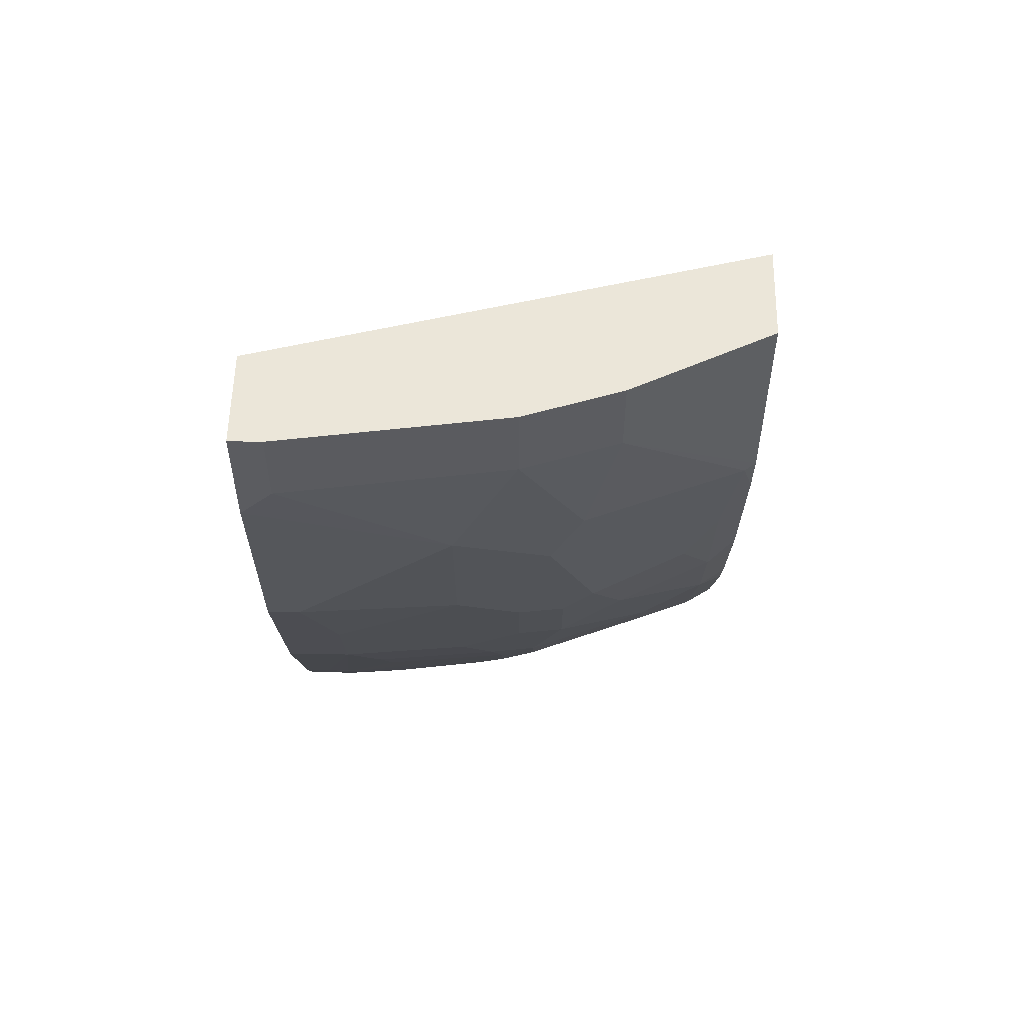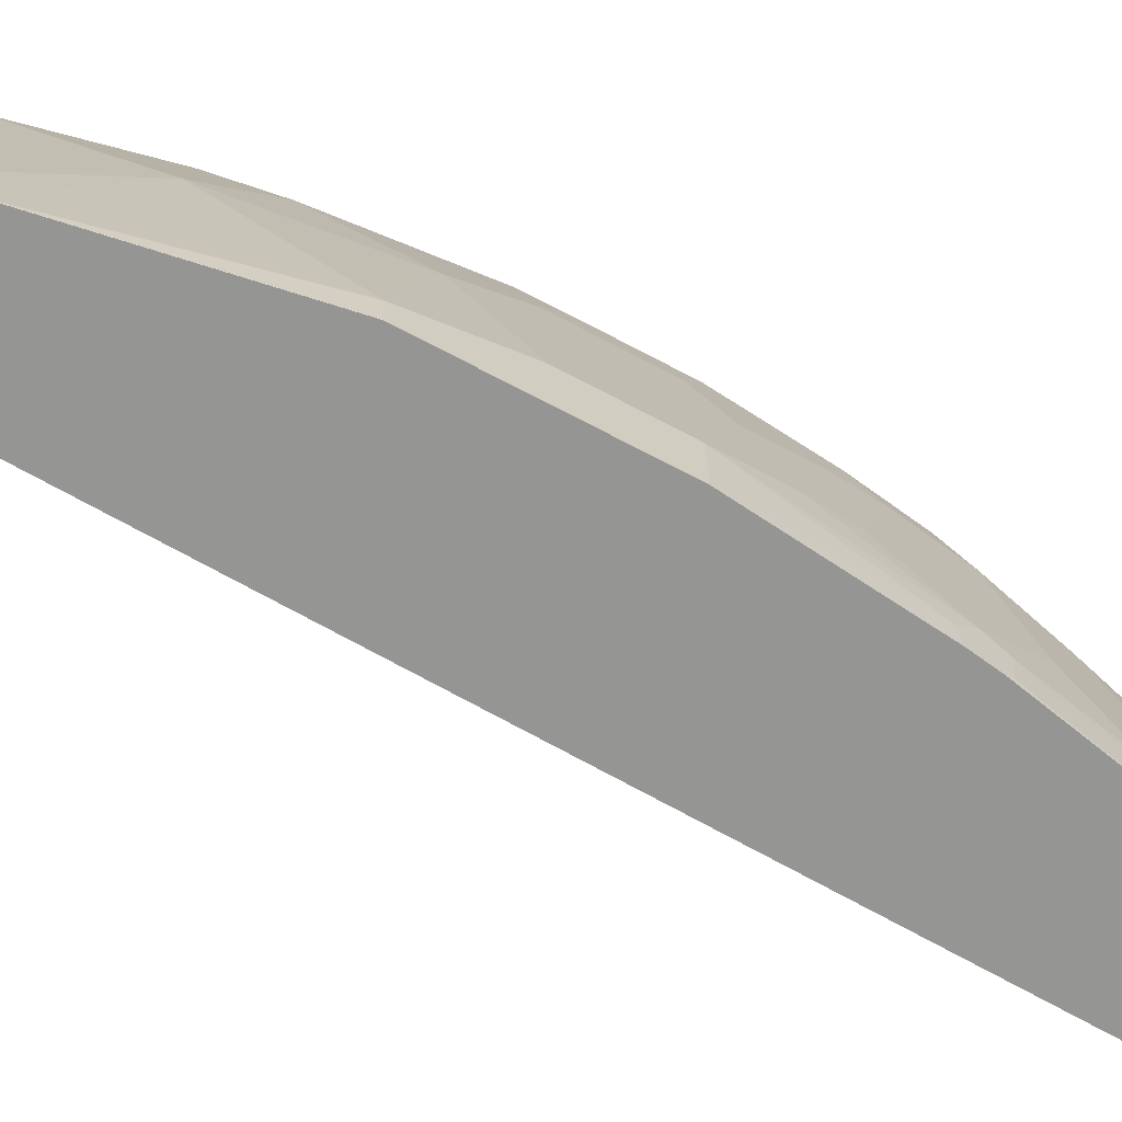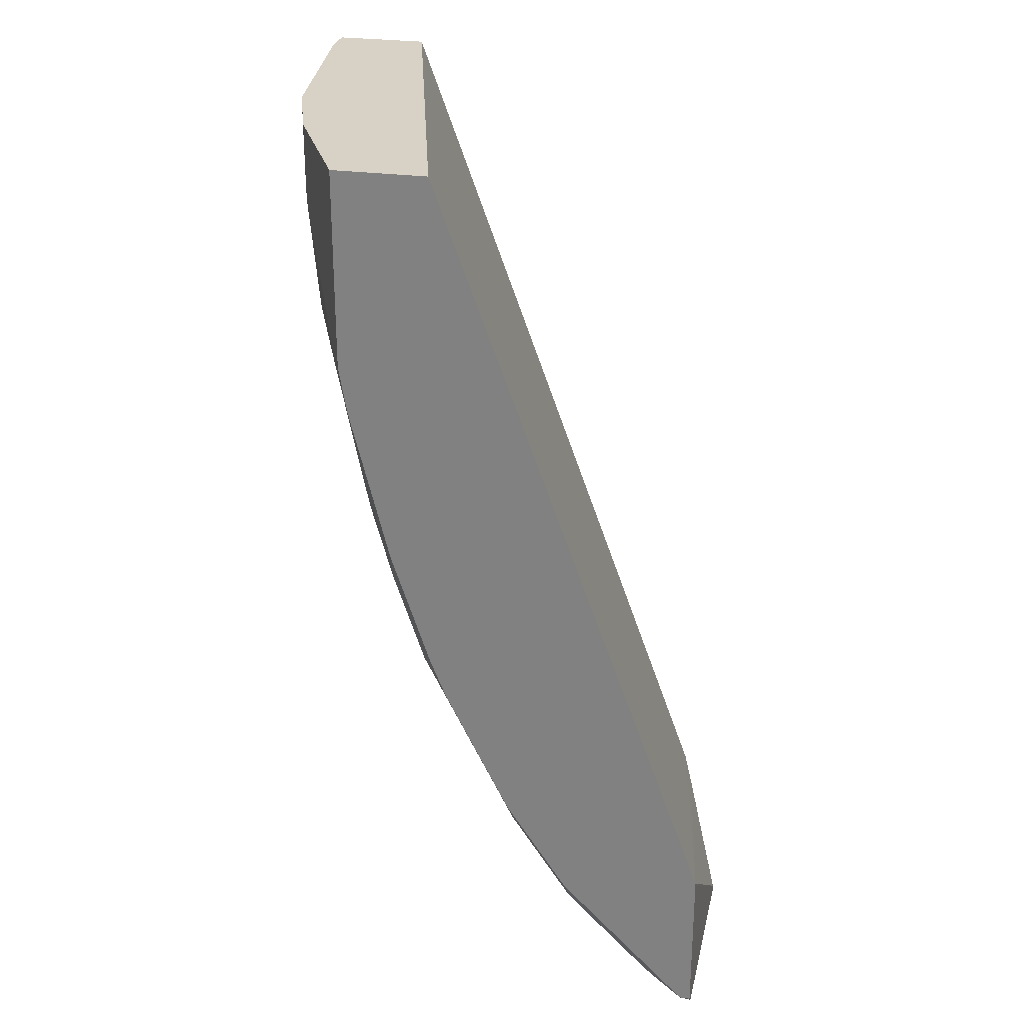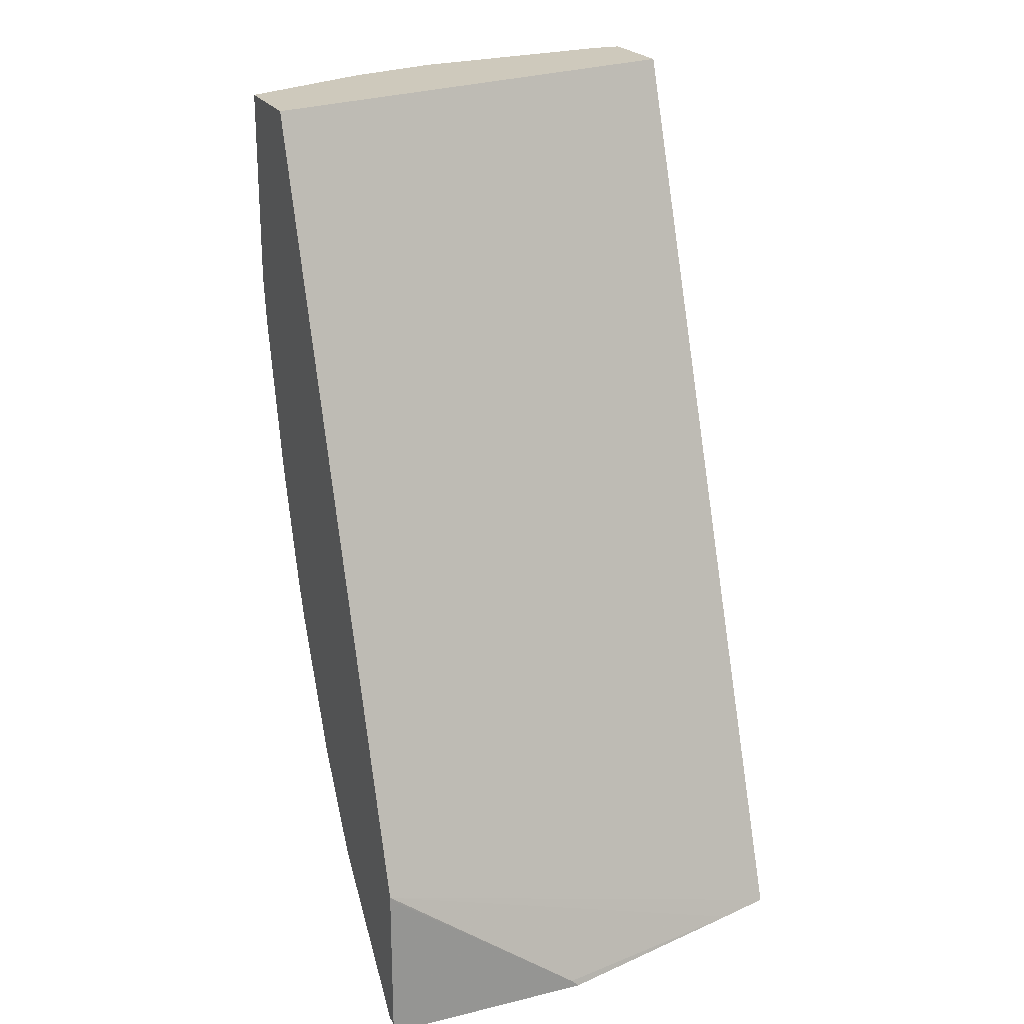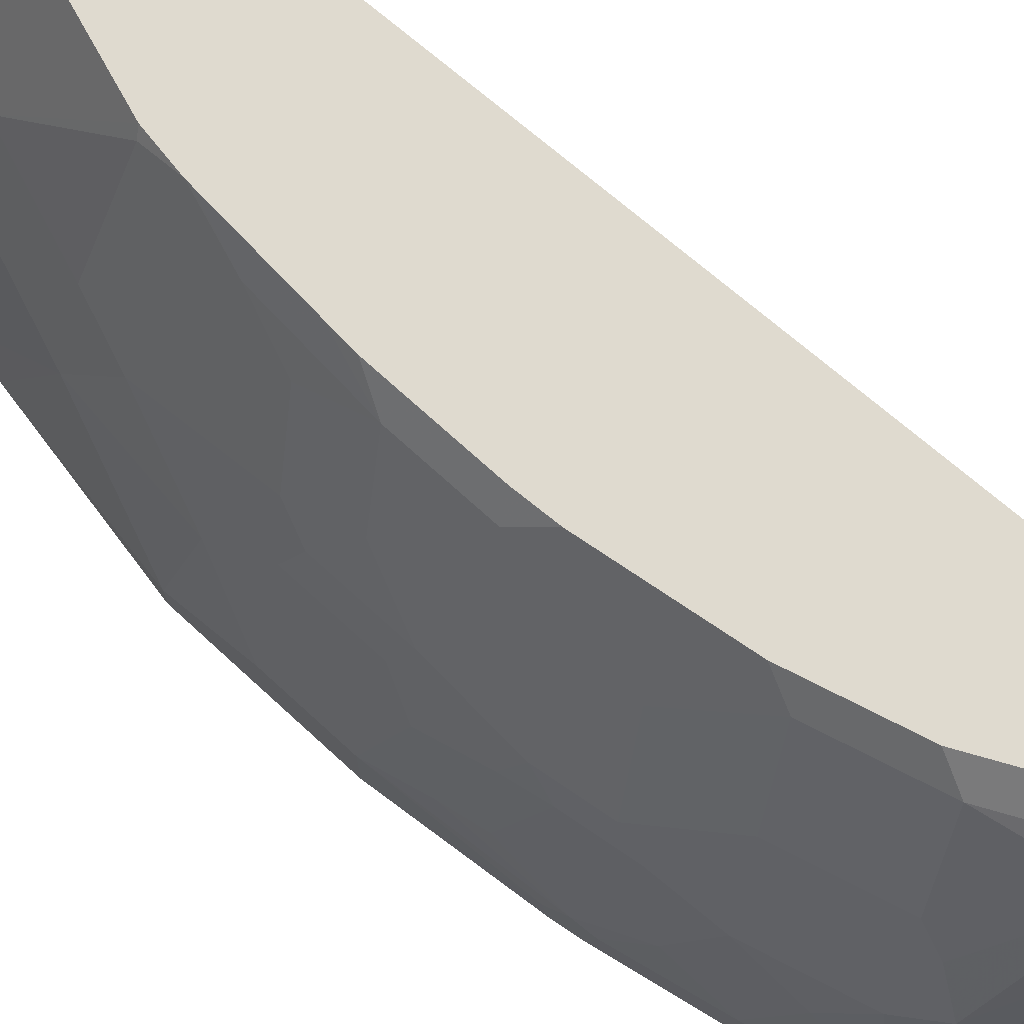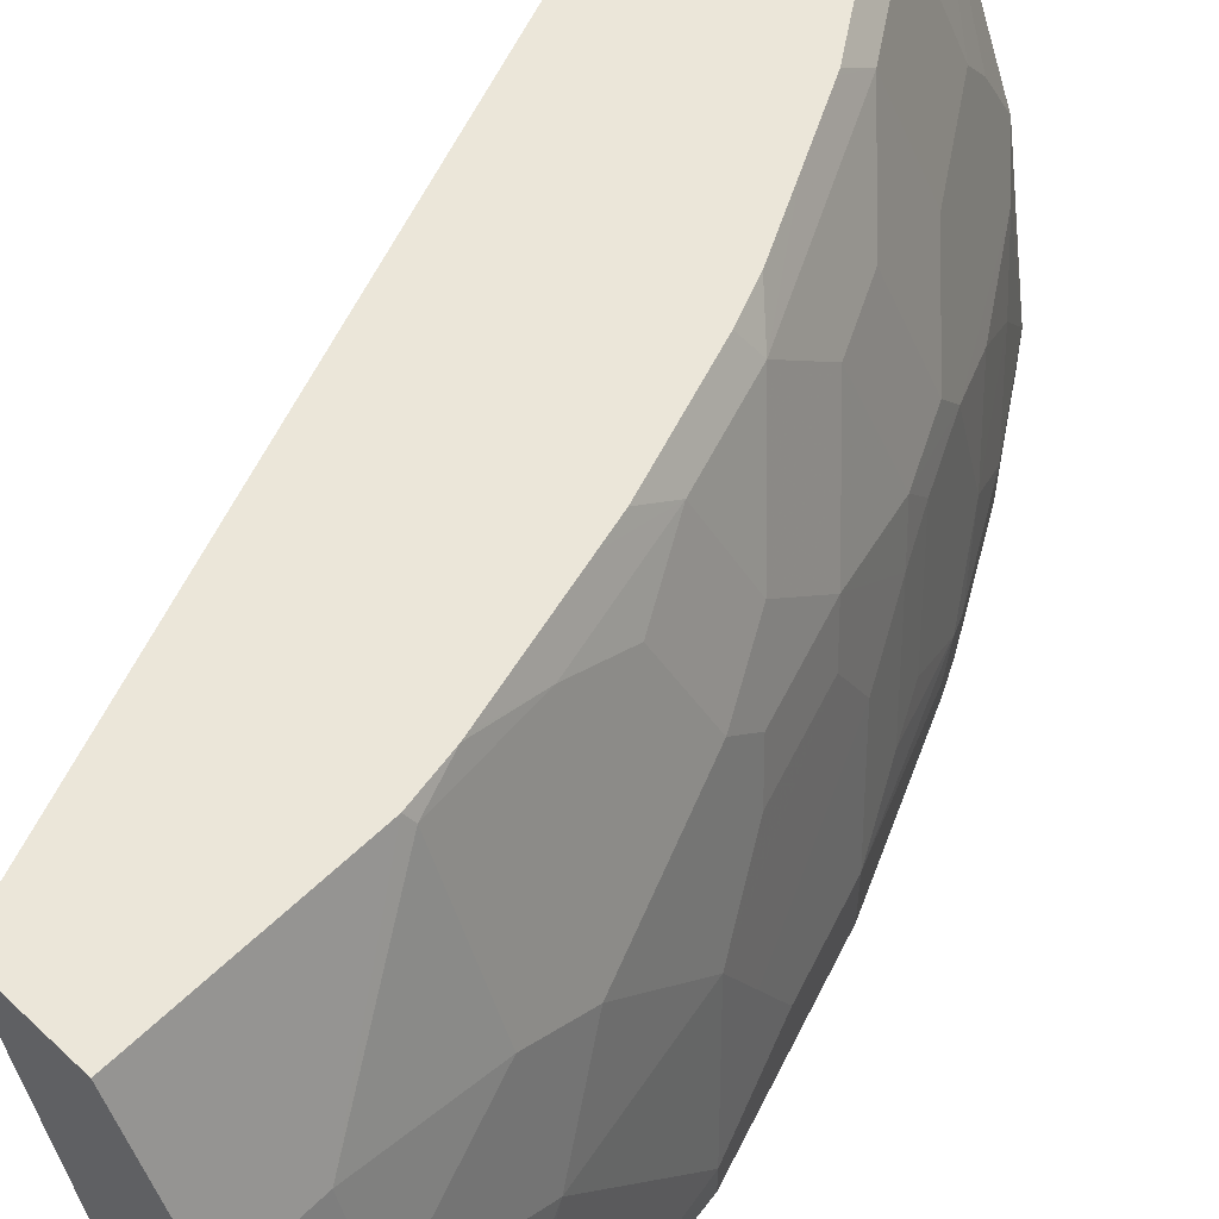
<metadata>
{"format":"obj","ext":"obj","renderer":"f3d","projection":"perspective","resolution":1024,"background":"white","views":[{"elev":55.3,"azim":-88.8,"up":"+Y"},{"elev":-67.3,"azim":-99.8,"up":"+Z"},{"elev":27.2,"azim":12.2,"up":"+Y"},{"elev":22.4,"azim":67.3,"up":"+Y"},{"elev":70.9,"azim":-28.9,"up":"+Z"},{"elev":56.9,"azim":-135.5,"up":"+Z"}]}
</metadata>
<code>
v -0.327 -0.3815 0.2726
v -0.327 -0.3844 0.2787
v -0.327 -0.4679 0.159
v -0.327 -0.3754 0.2787
v -0.327 -0.4663 0.2787
v -0.327 -0.4724 0.1544
v -0.3589 -0.4724 0.03177
v -0.3674 -0.4724 -9.913e-05
v -0.5633 0.06289 -9.913e-05
v -0.4875 0.06289 0.2787
v -0.3332 -0.4663 0.2787
v -0.327 -0.4724 0.2726
v -0.427 -0.4724 -9.913e-05
v -0.6177 0.06289 -9.913e-05
v -0.5421 0.06289 0.2787
v -0.3543 -0.4633 0.2635
v -0.3725 -0.4633 0.2453
v -0.3362 -0.4724 0.2635
v -0.327 -0.4724 0.2726
v -0.3877 -0.4118 0.2787
v -0.3907 -0.427 0.2635
v -0.4422 -0.4603 -9.913e-05
v -0.427 -0.4724 0.03641
v -0.6178 0.06289 1.001e-05
v -0.6178 0.05451 -9.913e-05
v -0.5675 0.06289 0.2278
v -0.5421 -0.05147 0.2787
v -0.424 -0.4421 0.1696
v -0.424 -0.4603 0.1333
v -0.3861 -0.4724 0.1862
v -0.3743 -0.4724 0.2108
v -0.3679 -0.4724 0.2225
v -0.3452 -0.4724 0.2544
v -0.4088 -0.4088 0.2635
v -0.427 -0.427 0.1908
v -0.4059 -0.3936 0.2787
v -0.4785 -0.4058 -9.913e-05
v -0.4422 -0.4603 0.02424
v -0.4088 -0.4724 0.1273
v -0.6178 0.06289 0.01818
v -0.6178 0.01824 -9.913e-05
v -0.5815 0.06289 0.1999
v -0.5815 0.01813 0.1999
v -0.5572 -0.01216 0.2483
v -0.5451 -0.05456 0.2725
v -0.5375 -0.07883 0.2787
v -0.4422 -0.4421 0.1151
v -0.407 -0.4724 0.1345
v -0.4088 -0.3906 0.2787
v -0.4452 -0.3543 0.2635
v -0.4634 -0.3725 0.1908
v -0.4603 -0.3876 0.1696
v -0.5118 -0.3482 0.02121
v -0.5133 -0.3452 0.002275
v -0.5149 -0.342 -9.913e-05
v -0.4785 -0.4058 0.02424
v -0.4603 -0.424 0.07876
v -0.5996 0.06289 0.1453
v -0.6178 0.01813 0.01818
v -0.6178 5.239e-05 -9.913e-05
v -0.6178 -4e-08 1.001e-05
v -0.5996 0.01813 0.1453
v -0.5815 -0.05456 0.1817
v -0.5724 -0.08182 0.1908
v -0.536 -0.1181 0.2635
v -0.5366 -0.08239 0.2787
v -0.4815 -0.3725 0.1363
v -0.4967 -0.3513 0.1333
v -0.4785 -0.3876 0.1151
v -0.4452 -0.3361 0.2787
v -0.4467 -0.3332 0.2787
v -0.4649 -0.2968 0.2787
v -0.4634 -0.318 0.2635
v -0.4815 -0.318 0.2271
v -0.4997 -0.3361 0.1544
v -0.4967 -0.3695 0.06059
v -0.5179 -0.3361 0.02727
v -0.5226 -0.3267 -9.913e-05
v -0.5179 -0.3361 -9.913e-05
v -0.5996 -0.05456 0.109
v -0.5996 -0.01819 0.1272
v -0.5996 -0.1271 -9.913e-05
v -0.5996 -0.1272 1.001e-05
v -0.5996 -0.1272 0.01818
v -0.5815 -0.09088 0.1635
v -0.5724 -0.1181 0.1726
v -0.536 -0.1545 0.2453
v -0.5179 -0.1908 0.2635
v -0.5193 -0.1515 0.2787
v -0.5179 -0.2998 0.1544
v -0.5148 -0.3149 0.1333
v -0.483 -0.2605 0.2787
v -0.4997 -0.2453 0.2635
v -0.4997 -0.2816 0.2271
v -0.5239 -0.324 0.01515
v -0.533 -0.2968 0.06059
v -0.5451 -0.2725 0.05453
v -0.5633 -0.2362 0.03636
v -0.5632 -0.2364 -9.913e-05
v -0.5815 -0.1454 0.109
v -0.5815 -0.1091 0.1453
v -0.5995 -0.1274 -9.913e-05
v -0.5815 -0.1817 -9.913e-05
v -0.5815 -0.1817 0.03636
v -0.5815 -0.1636 0.0727
v -0.5724 -0.1363 0.1544
v -0.5542 -0.1726 0.1908
v -0.4966 -0.2241 0.2787
v -0.5103 -0.1832 0.2787
v -0.5148 -0.1696 0.2787
v -0.5149 -0.1693 0.2787
v -0.536 -0.2089 0.209
v -0.536 -0.2453 0.1726
v -0.5269 -0.2907 0.1272
v -0.4921 -0.2377 0.2787
v -0.5633 -0.2362 -9.913e-05
v -0.5451 -0.2544 0.109
v -0.5451 -0.2362 0.1453
v -0.5633 -0.1817 0.1453
v -0.5542 -0.1908 0.1726
v -0.5602 -0.1787 0.1605
v -0.5724 -0.1545 0.1363
f 61 82 83
f 63 86 64
f 63 85 86
f 63 80 85
f 61 84 80
f 62 81 63
f 61 83 84
f 59 81 62
f 60 82 61
f 64 86 87
f 63 81 80
f 64 87 65
f 72 92 93
f 65 88 66
f 66 88 89
f 68 76 69
f 68 75 90
f 68 90 91
f 68 91 77
f 68 77 76
f 72 93 73
f 73 93 74
f 74 93 94
f 59 80 81
f 74 94 90
f 74 90 75
f 65 87 88
f 59 61 80
f 47 67 68
f 56 57 76
f 42 58 62
f 77 95 78
f 42 62 43
f 43 62 63
f 43 63 45
f 45 63 64
f 45 64 65
f 45 65 46
f 46 65 66
f 47 52 67
f 47 68 69
f 47 69 57
f 50 70 71
f 50 71 72
f 50 72 73
f 50 73 74
f 50 74 51
f 51 74 75
f 51 75 68
f 51 68 52
f 52 68 67
f 53 76 77
f 53 77 54
f 53 56 76
f 54 77 78
f 54 78 79
f 54 79 55
f 57 69 76
f 77 91 96
f 98 116 99
f 77 97 98
f 92 115 93
f 93 113 94
f 93 115 108
f 93 112 113
f 95 98 99
f 97 114 117
f 97 117 98
f 98 104 103
f 98 103 116
f 98 117 104
f 100 105 117
f 100 117 118
f 91 97 96
f 100 118 119
f 100 120 121
f 100 121 122
f 100 122 106
f 100 106 101
f 104 117 105
f 106 122 121
f 107 120 113
f 107 113 112
f 113 117 114
f 113 120 119
f 113 119 118
f 41 60 61
f 100 119 120
f 91 114 97
f 90 114 91
f 90 113 114
f 77 98 95
f 78 95 99
f 80 84 100
f 80 100 101
f 80 101 85
f 82 102 83
f 83 102 103
f 83 103 104
f 83 104 84
f 84 104 105
f 84 105 100
f 113 118 117
f 85 101 106
f 85 106 86
f 86 106 121
f 86 121 120
f 86 120 107
f 86 107 87
f 87 107 88
f 88 108 109
f 88 109 110
f 88 110 111
f 88 111 89
f 88 107 112
f 88 112 93
f 88 93 108
f 90 94 113
f 77 96 97
f 40 62 58
f 8 13 22
f 38 57 56
f 4 9 10
f 5 11 19
f 5 19 12
f 6 12 19
f 6 19 18
f 6 18 33
f 6 33 32
f 6 32 31
f 6 31 30
f 6 30 48
f 6 48 39
f 6 39 23
f 4 8 9
f 6 23 13
f 6 8 7
f 8 22 37
f 8 37 55
f 8 55 79
f 8 79 78
f 8 78 99
f 8 99 116
f 8 116 103
f 8 103 102
f 8 102 82
f 8 82 60
f 8 60 41
f 6 13 8
f 8 41 25
f 4 7 8
f 3 6 7
f 1 2 5
f 1 5 12
f 1 12 6
f 1 6 3
f 1 3 4
f 1 4 2
f 2 4 10
f 2 10 15
f 2 15 27
f 2 27 46
f 2 46 66
f 2 66 89
f 3 7 4
f 2 89 111
f 40 59 62
f 2 109 108
f 2 108 115
f 2 115 92
f 2 92 72
f 2 72 71
f 2 71 70
f 2 70 49
f 2 49 36
f 2 36 20
f 2 20 11
f 2 11 5
f 2 111 110
f 8 25 14
f 2 110 109
f 9 14 24
f 24 25 41
f 24 41 61
f 24 61 59
f 24 59 40
f 26 42 43
f 26 43 44
f 26 44 27
f 27 45 46
f 27 44 43
f 27 43 45
f 28 47 29
f 28 35 47
f 23 29 38
f 29 47 38
f 29 48 30
f 34 36 49
f 34 49 70
f 34 70 50
f 35 50 51
f 35 51 52
f 35 52 47
f 37 53 54
f 37 54 55
f 37 56 53
f 38 47 57
f 8 14 9
f 29 39 48
f 23 39 29
f 34 50 35
f 22 38 56
f 9 24 40
f 22 56 37
f 9 40 58
f 9 58 42
f 9 42 26
f 9 15 10
f 11 16 17
f 11 17 18
f 11 18 19
f 11 20 21
f 11 21 16
f 13 23 38
f 13 38 22
f 9 26 15
f 15 26 27
f 14 25 24
f 20 34 21
f 17 35 28
f 17 34 35
f 20 36 34
f 17 33 18
f 17 21 34
f 17 31 32
f 17 30 31
f 17 29 30
f 17 28 29
f 16 21 17
f 17 32 33

</code>
